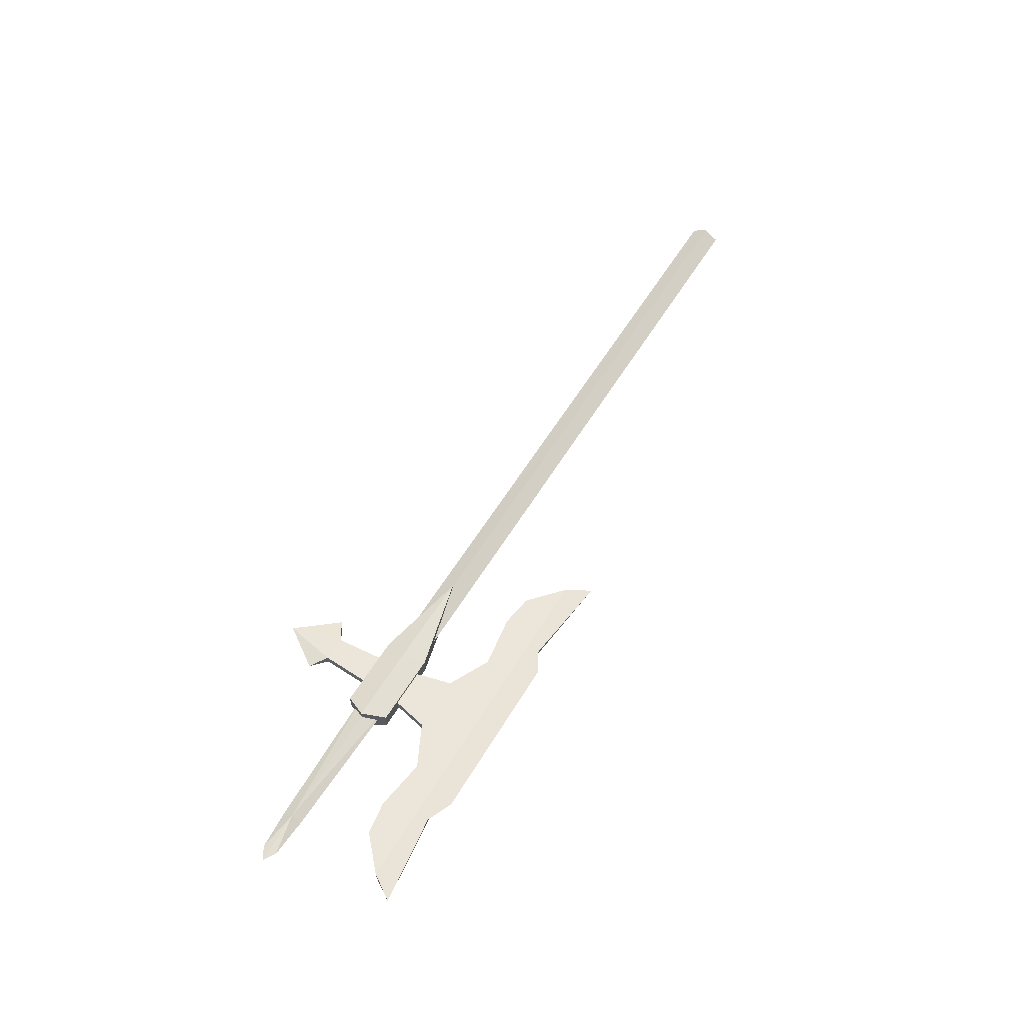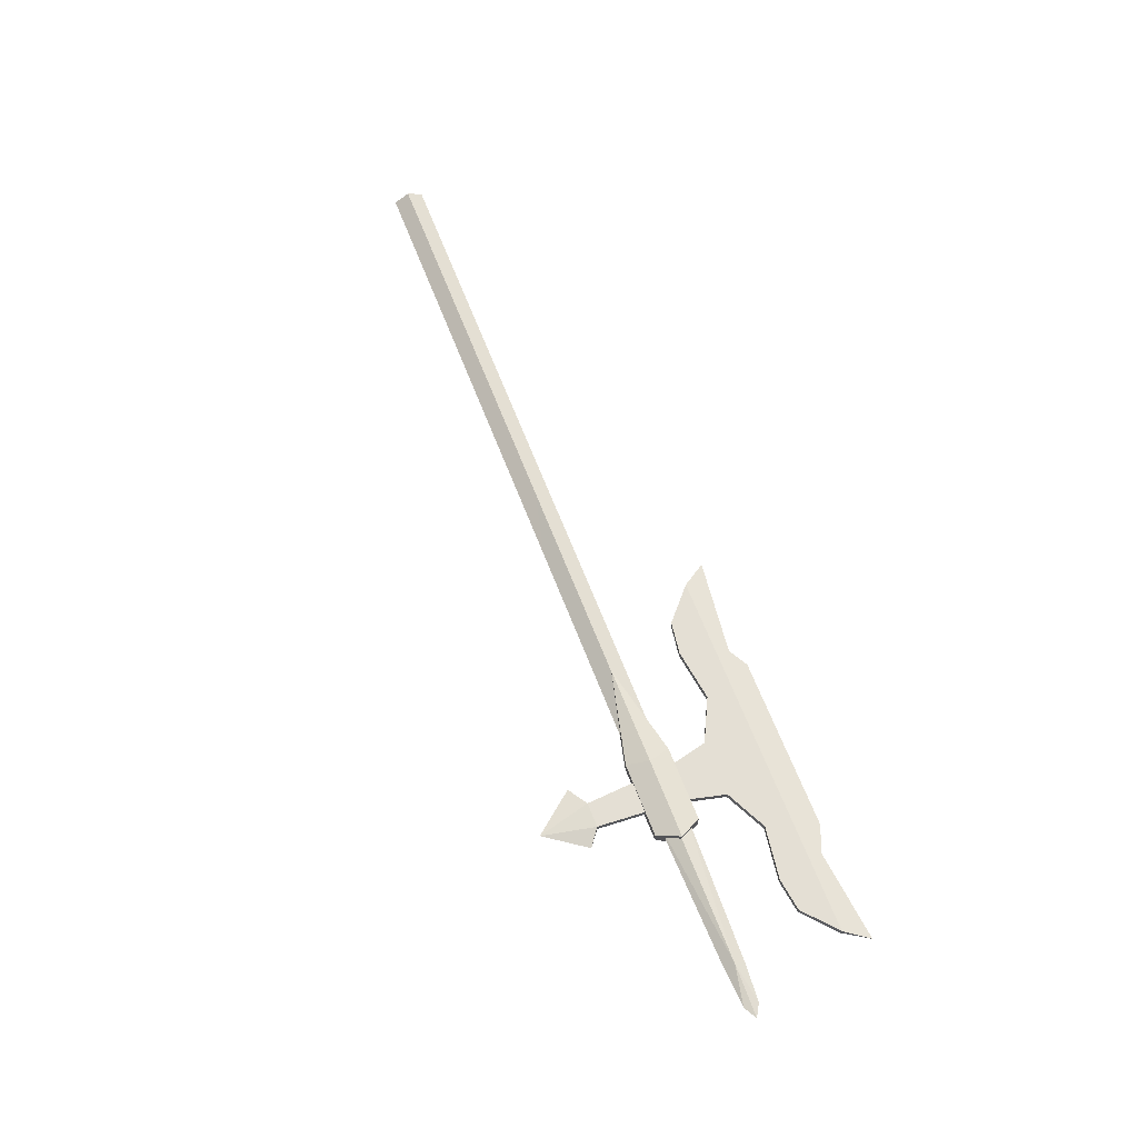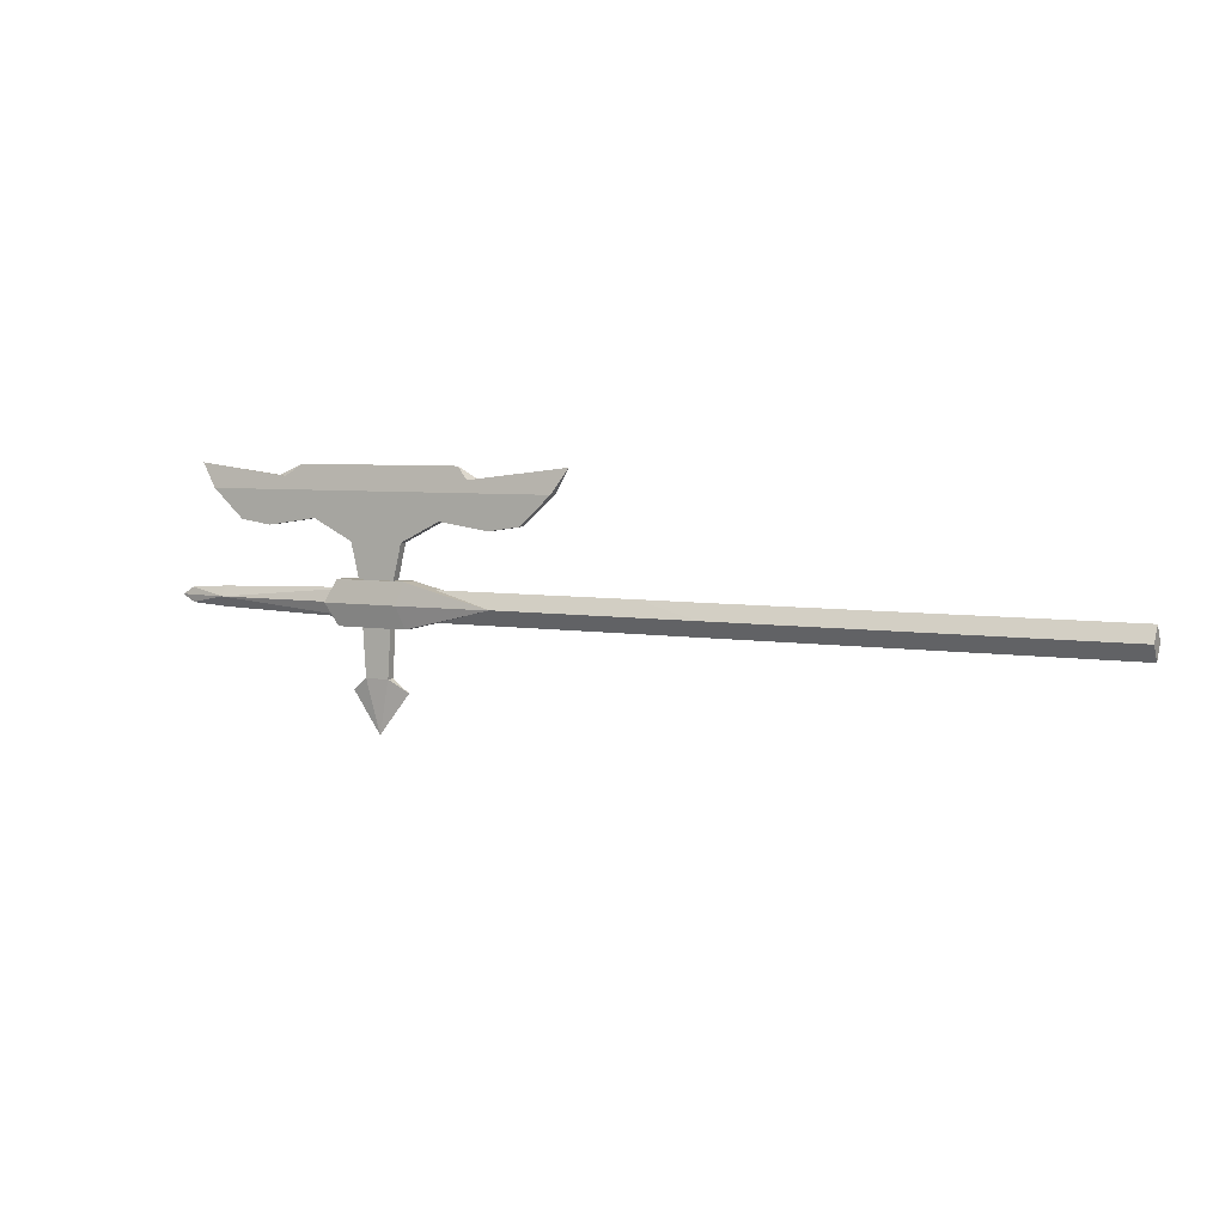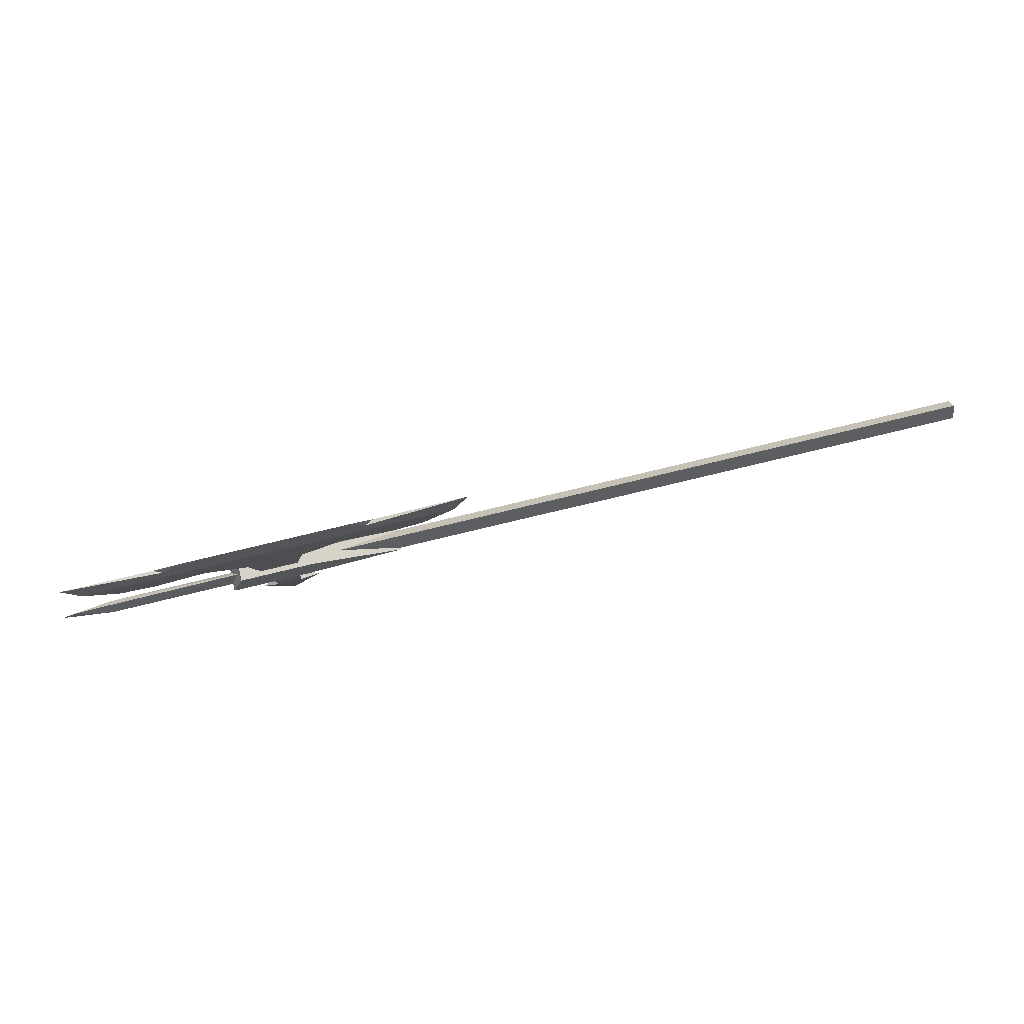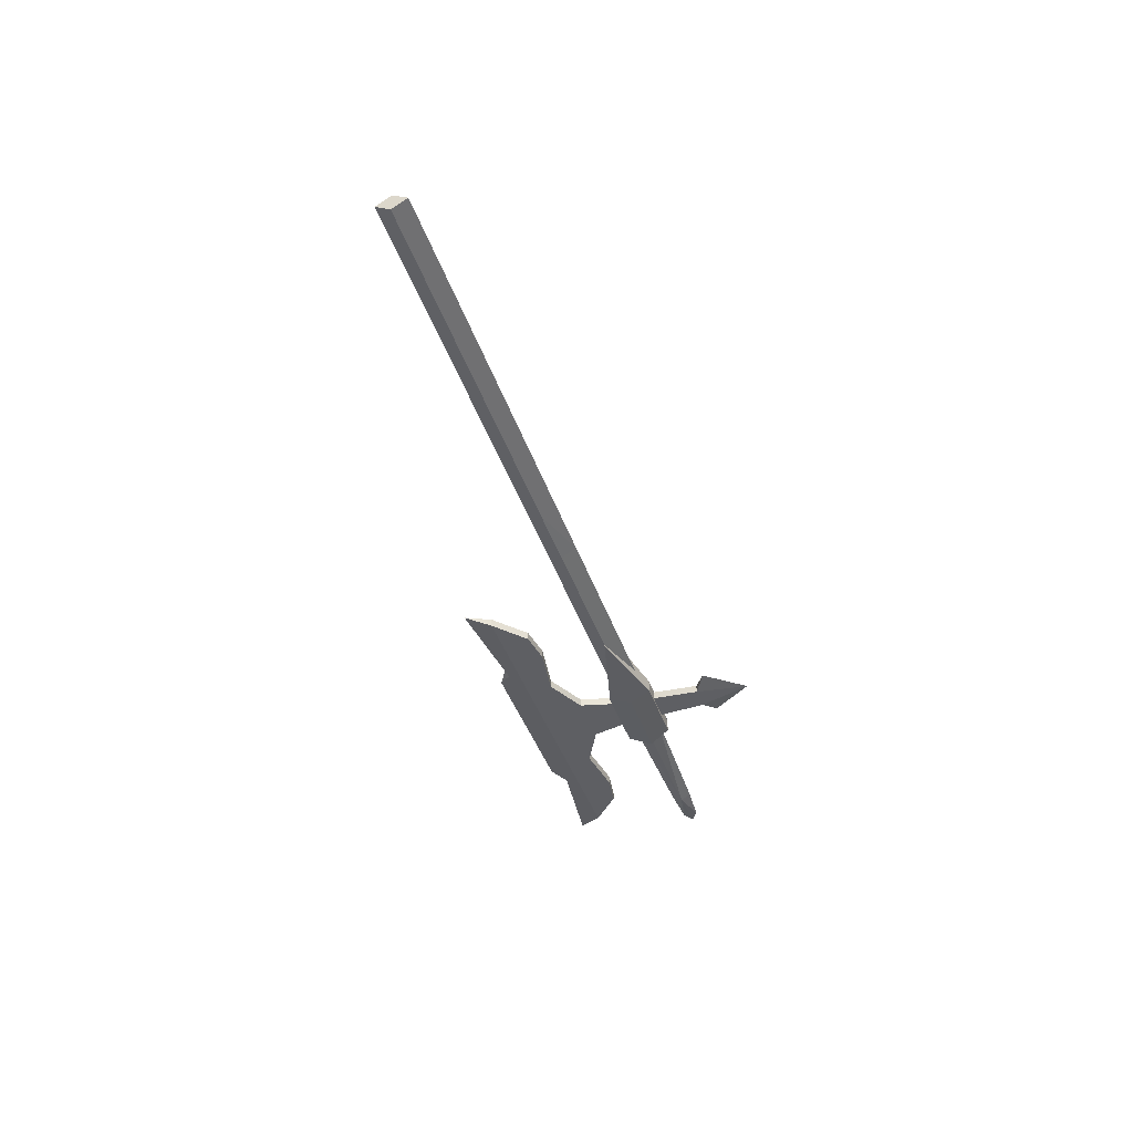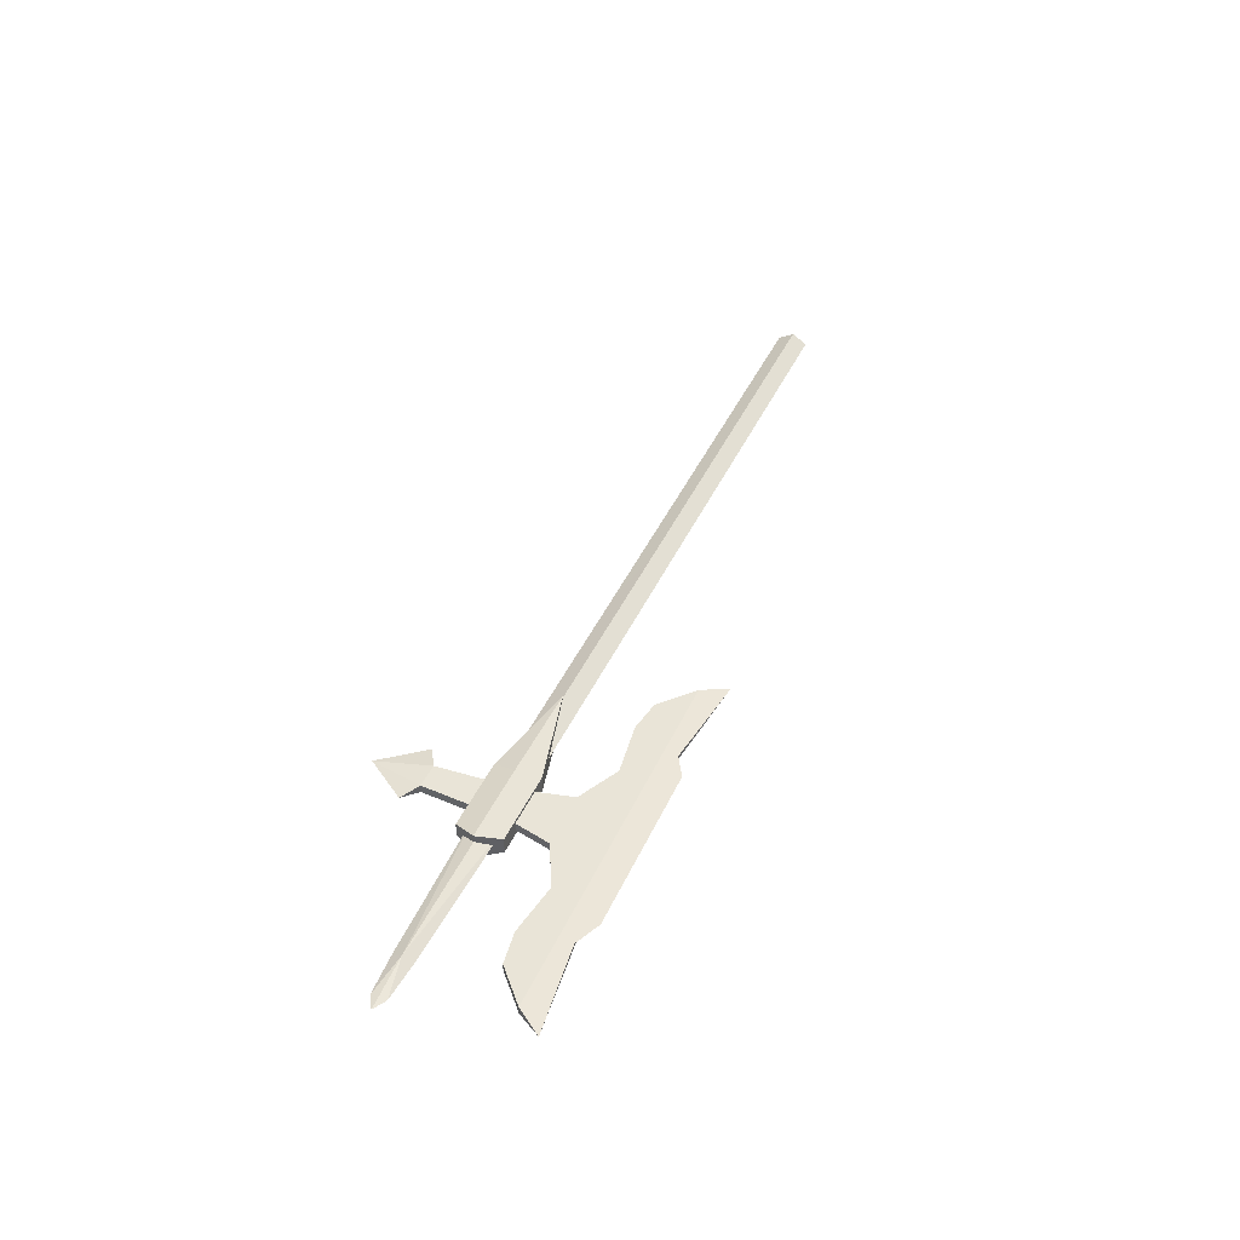
<metadata>
{"format":"obj","ext":"obj","renderer":"f3d","projection":"perspective","resolution":1024,"background":"white","views":[{"elev":56.8,"azim":-59.4,"up":"+Y"},{"elev":66.3,"azim":-111.3,"up":"+Y"},{"elev":5.3,"azim":28.6,"up":"+Z"},{"elev":78.4,"azim":-13.5,"up":"+Z"},{"elev":-41.5,"azim":108.0,"up":"+Y"},{"elev":43.0,"azim":-66.8,"up":"+Y"}]}
</metadata>
<code>
o ITMW_2H_AXE_OLD_02
v -0.4134 0.002364 0.1428
v -0.6709 -0.002433 0.1423
v -0.5609 0.005 0
v -0.6923 0.005 0.0859
v -0.7913 0 0.1567
v -0.2963 0 0.1567
v -0.3557 -0.005 0.0918
v -0.51 -0.005 0.07
v -0.5238 -0.005 -0.01
v -0.5038 0 -0.1
v -0.5788 0 -0.1
v -0.6285 0.005 0.09517
v -0.5777 -0.005 0.07
v -0.5638 0.005 -0.01
v -0.5937 -0.0085 -0.027
v -0.39 -0.0135 0
v -0.6076 0.0162 0
v -0.5768 -0 -0.01836
v 0.3393 -0 -0.01837
v -0.5768 -0 0.0185
v 0.3393 -0 0.01829
v -0.7715 0.005 0.1272
v -0.5267 -0.005 0
v -0.8094 0 -0.009131
v -0.5684 0 -0.01766
v -0.5684 0 0.01766
v -0.5288 -0.005 -0.085
v -0.6482 0 0.1567
v -0.8097 0 0.009022
v -0.6812 0.002224 0.1436
v -0.5027 -0.0085 -0.027
v -0.5937 -0.011 0.027
v -0.7715 -0.005 0.1272
v -0.6285 -0.005 0.09517
v -0.7319 -0.005 0.0918
v -0.39 0.0135 0
v -0.5937 0.0085 0.027
v -0.6076 -0.0162 0
v 0.3393 -0.01169 8.9e-05
v -0.5777 0.005 0.07
v -0.5768 -0.01134 6.9e-05
v -0.5768 0.01134 6.9e-05
v -0.5027 -0.011 0.027
v 0.3393 0.01118 8.9e-05
v -0.5937 0.0075 -0.027
v -0.5288 0.005 -0.085
v -0.51 0.005 0.07
v -0.5267 0.005 0
v -0.5609 -0.005 0
v -0.5238 0.005 -0.01
v -0.5588 -0.005 -0.085
v -0.5638 -0.005 -0.01
v -0.5588 0.005 -0.085
v -0.4591 0.005 0.09517
v -0.3953 0.005 0.0859
v -0.3557 0.005 0.0918
v -0.7621 0.0072 0
v -0.7621 -0.0072 0
v -0.4591 -0.005 0.09517
v -0.7319 0.005 0.0918
v -0.566 0.007102 2e-06
v -0.566 -0.007102 2e-06
v -0.4239 -0.002578 0.1415
v -0.4367 0 0.1567
v -0.5438 0 -0.15
v -0.5027 0.0085 0.027
v -0.5027 0.0075 -0.027
v -0.6923 -0.005 0.0859
v -0.3953 -0.005 0.0859
v -0.8252 0 0
v -0.3161 0.005 0.1272
v -0.3161 -0.005 0.1272
v -0.1373 -0.01169 8.9e-05
v -0.2136 -0 -0.01836
v -0.5105 -0.0162 0
v -0.5105 0.0162 0
v -0.7621 0 0.01229
v -0.7621 0 -0.01229
v -0.1373 0.01118 8.9e-05
v -0.2136 -0 0.0185
v -0.2136 -0.01134 6.9e-05
v -0.2136 0.01134 6.9e-05
v -0.1373 -0 0.01829
v -0.5438 0.005 0.1272
v -0.5438 -0.005 0.1272
v -0.1373 -0 -0.01837
f 86 74 79
f 86 73 74
f 44 19 79
f 73 86 39
f 39 21 73
f 19 44 39
f 83 73 21
f 79 83 44
f 21 44 83
f 21 39 44
f 41 74 81
f 81 20 41
f 74 41 18
f 18 42 74
f 82 74 42
f 42 20 82
f 20 81 80
f 80 82 20
f 81 74 73
f 80 81 73
f 82 80 79
f 74 82 79
f 83 79 80
f 83 80 73
f 86 79 19
f 19 39 86
f 71 54 84
f 72 85 59
f 85 13 8
f 84 47 40
f 85 64 28
f 84 28 1
f 1 71 84
f 85 63 64
f 72 59 69
f 71 55 54
f 13 23 8
f 40 47 48
f 14 46 53
f 52 51 27
f 22 12 4
f 33 68 34
f 85 34 13
f 84 40 12
f 46 14 50
f 27 9 52
f 36 67 76
f 16 75 31
f 5 30 22
f 5 33 2
f 13 49 23
f 40 48 3
f 62 58 25
f 61 25 57
f 65 10 27
f 65 46 10
f 85 28 2
f 84 30 28
f 78 25 58
f 78 57 25
f 30 5 2
f 30 2 28
f 31 75 15
f 67 36 31
f 38 17 15
f 36 76 66
f 33 22 60
f 5 22 33
f 34 12 40
f 68 12 34
f 33 60 35
f 68 4 12
f 16 31 36
f 16 36 43
f 17 38 37
f 66 43 36
f 32 37 38
f 16 43 75
f 13 40 3
f 34 40 13
f 32 75 43
f 32 43 37
f 45 15 17
f 15 67 31
f 27 10 46
f 50 27 46
f 8 48 47
f 69 59 54
f 8 23 48
f 13 3 49
f 27 50 9
f 65 27 51
f 65 53 46
f 53 52 14
f 53 11 51
f 52 53 51
f 84 54 47
f 59 47 54
f 69 54 55
f 72 7 56
f 71 56 55
f 7 55 56
f 77 26 57
f 24 70 57
f 77 58 26
f 58 70 24
f 85 8 59
f 59 8 47
f 22 4 60
f 35 60 4
f 61 57 26
f 62 26 58
f 63 85 72
f 1 63 6
f 1 28 64
f 64 63 1
f 51 11 65
f 53 65 11
f 66 76 37
f 37 43 66
f 45 76 67
f 45 67 15
f 33 35 68
f 35 4 68
f 72 69 7
f 7 69 55
f 57 70 29
f 29 70 58
f 72 56 71
f 6 71 1
f 6 72 71
f 6 63 72
f 38 75 32
f 38 15 75
f 17 76 45
f 17 37 76
f 29 77 57
f 58 77 29
f 78 24 57
f 24 78 58
f 12 22 84
f 30 84 22
f 34 85 33
f 2 33 85

</code>
